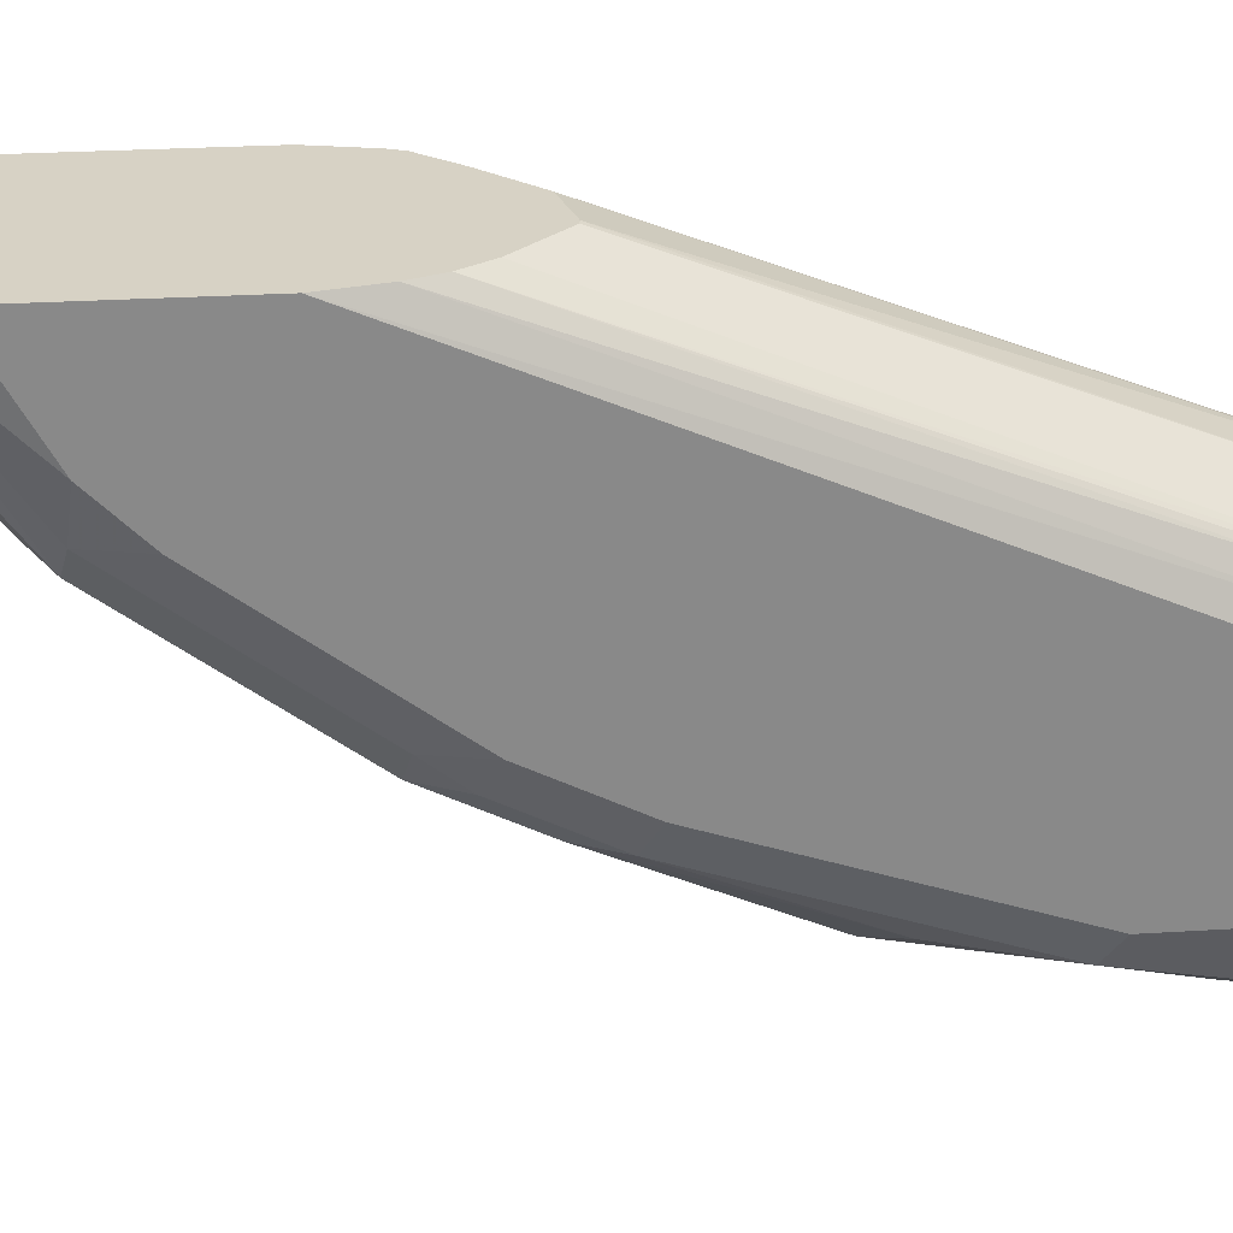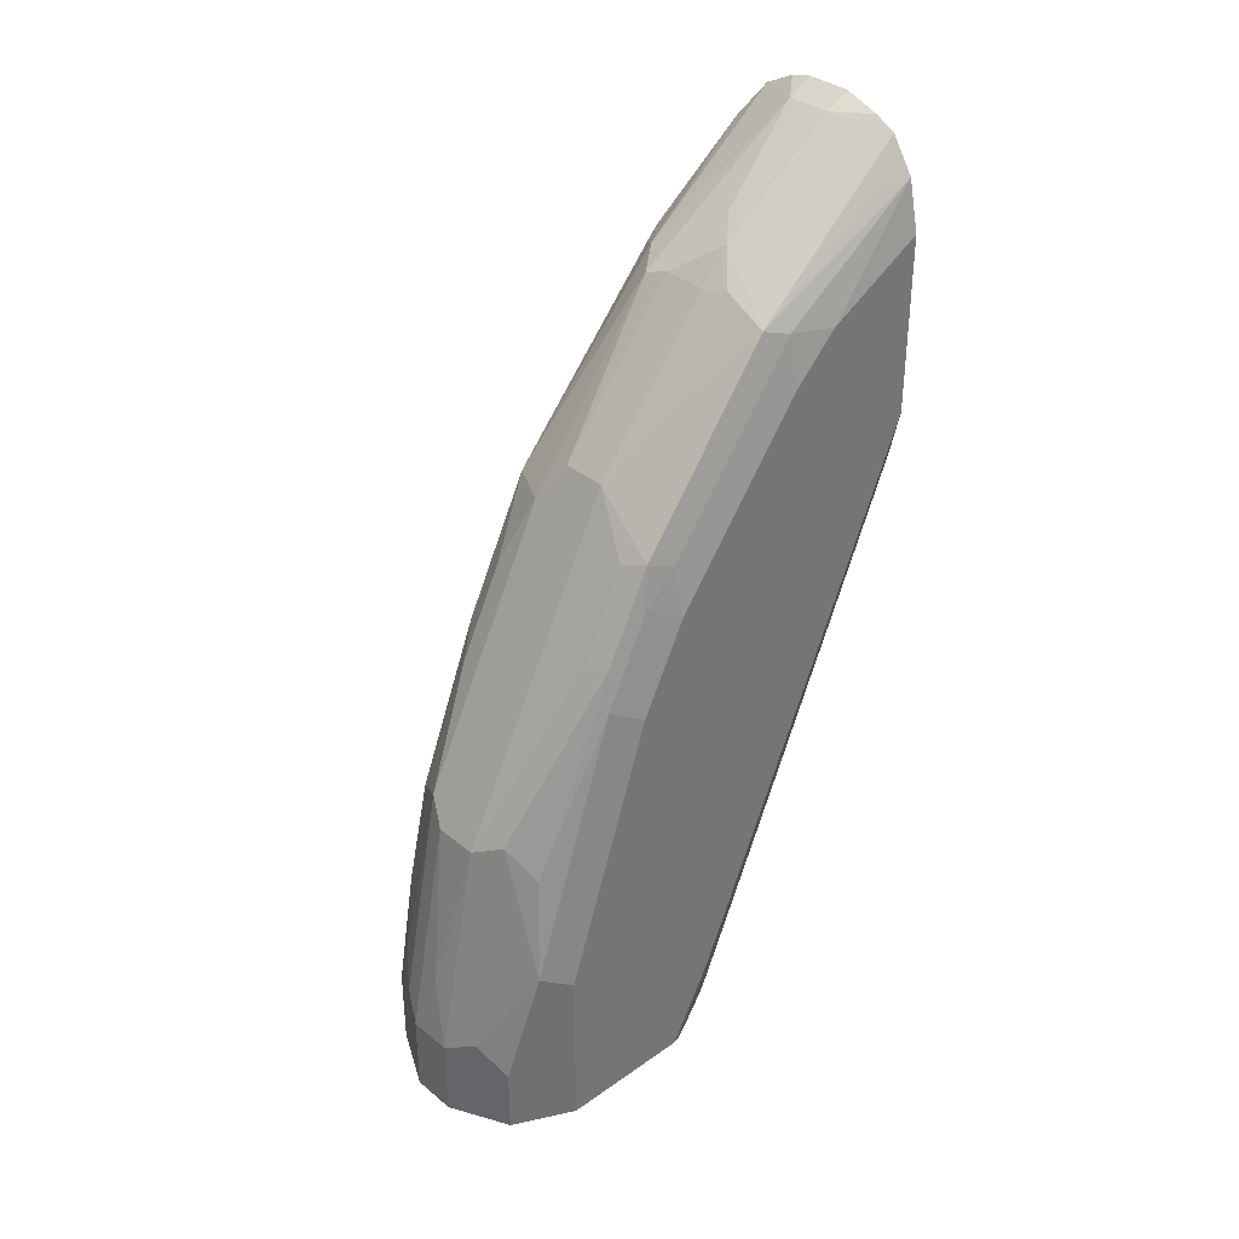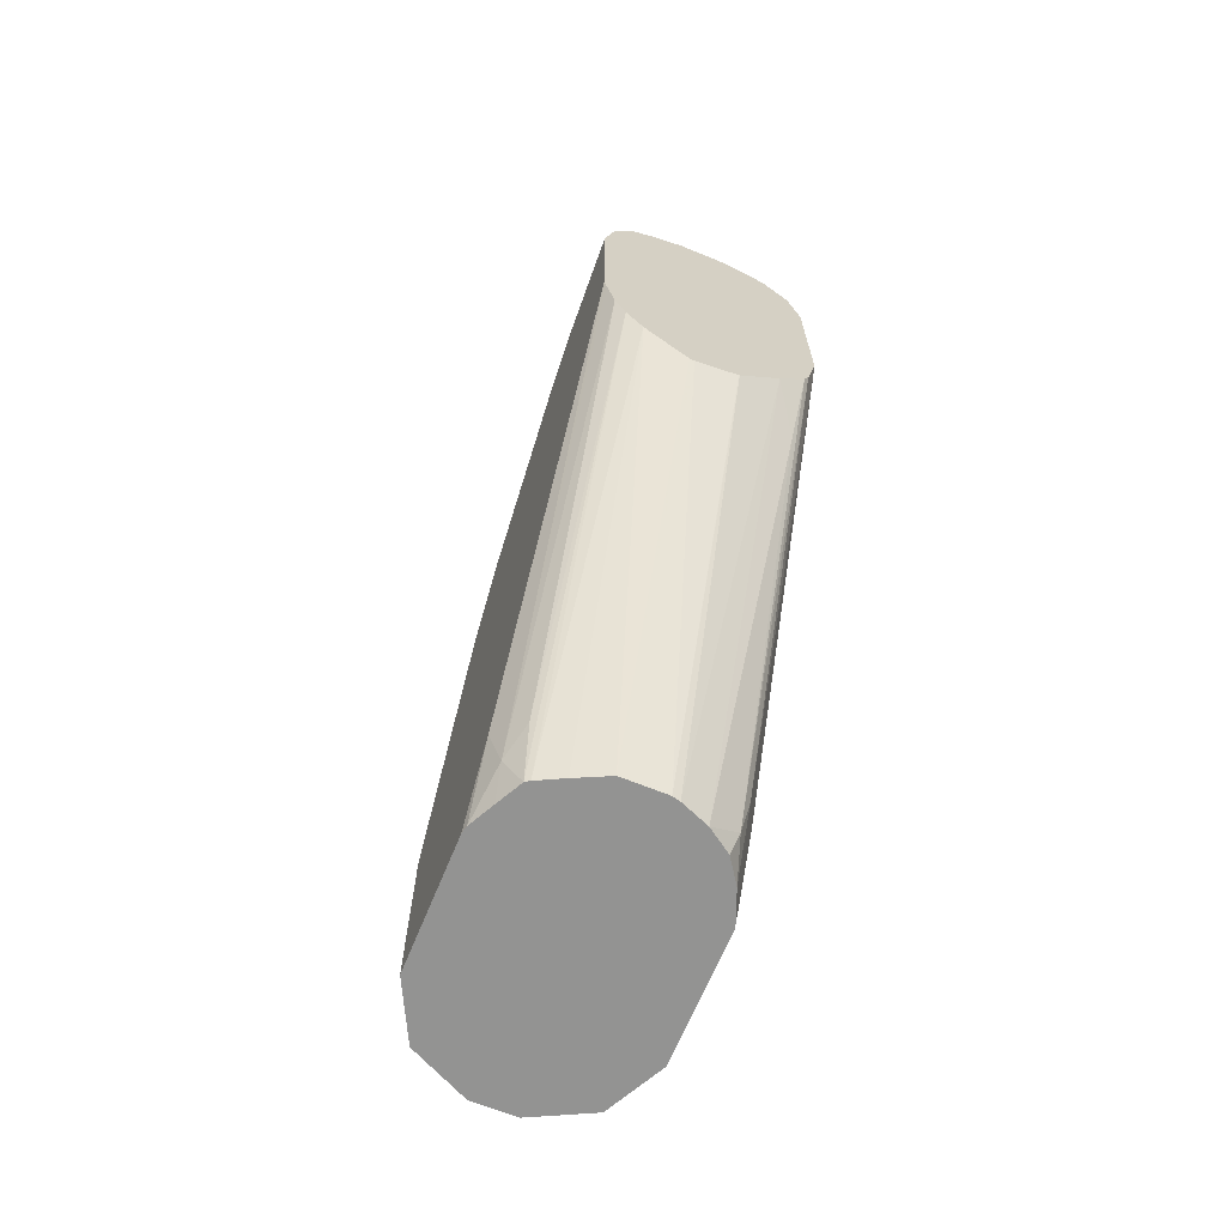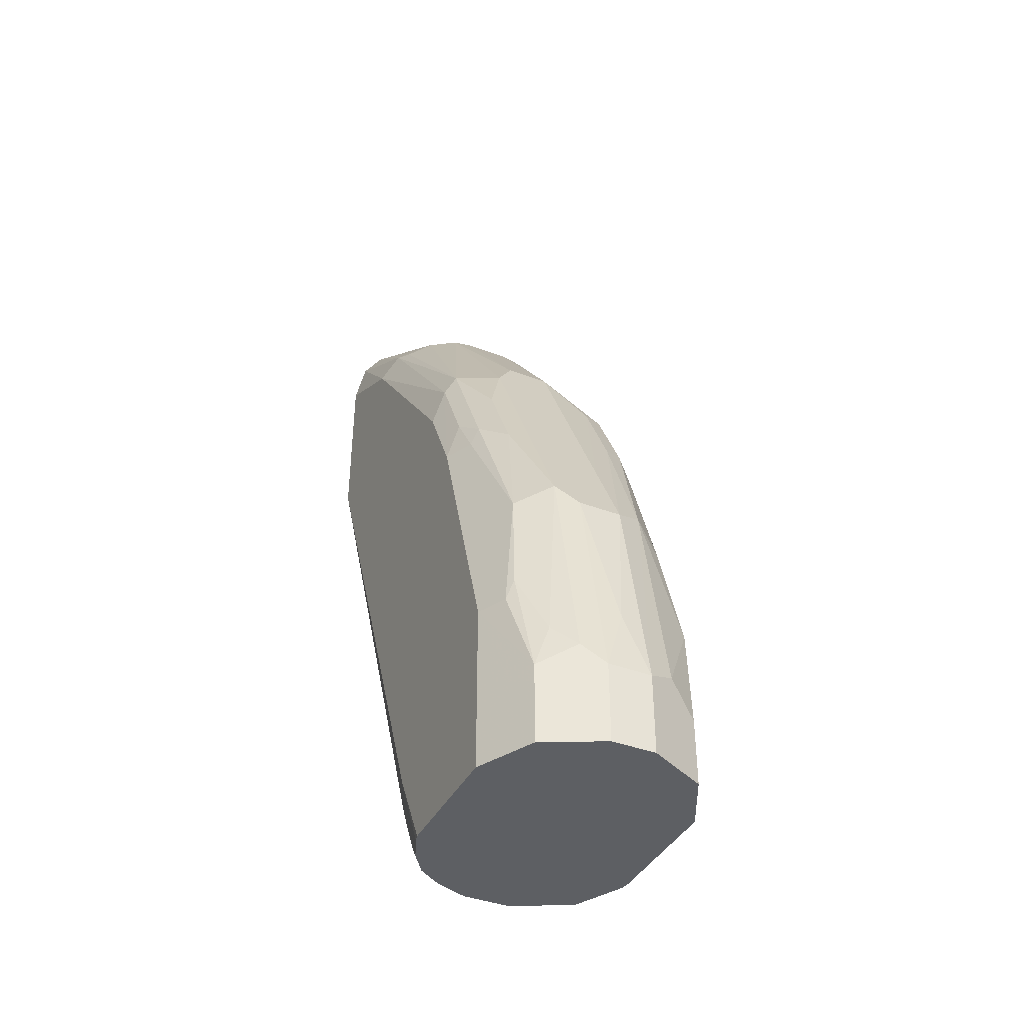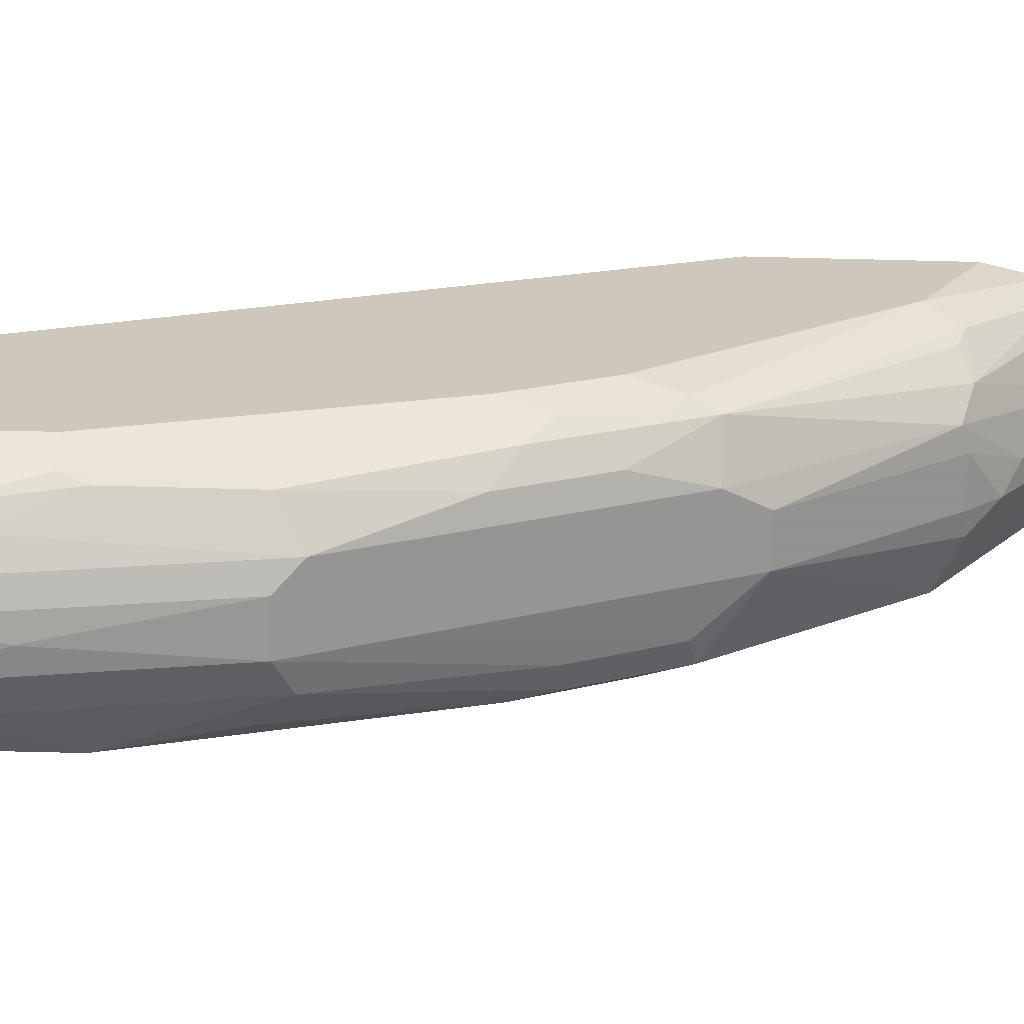
<metadata>
{"format":"obj","ext":"obj","renderer":"f3d","projection":"perspective","resolution":1024,"background":"white","views":[{"elev":27.2,"azim":-95.5,"up":"+Z"},{"elev":35.4,"azim":-132.8,"up":"+Y"},{"elev":-66.7,"azim":-22.2,"up":"+Y"},{"elev":-39.8,"azim":154.8,"up":"+Y"},{"elev":-68.2,"azim":88.6,"up":"+Z"}]}
</metadata>
<code>
v 0.01775 0.3662 -0.6173
v 5.21e-06 0.3662 -0.6173
v 0.02647 0.364 -0.6173
v 0.01775 0.3611 -0.6275
v 5.21e-06 0.3611 -0.6275
v -0.0135 0.3616 -0.6173
v 0.03835 0.358 -0.6173
v 0.03551 0.3152 -0.6771
v 0.02664 0.3108 -0.6882
v 0.00888 0.333 -0.666
v -0.02201 0.3573 -0.6173
v 5.21e-06 0.3263 -0.6749
v -0.02664 0.3063 -0.6837
v 0.04884 0.3439 -0.6173
v 0.04439 0.3463 -0.626
v 0.04735 0.3137 -0.663
v 0.04439 0.3108 -0.6704
v 0.04439 0.2397 -0.7326
v 0.01775 0.2545 -0.734
v 0.01775 0.3137 -0.6867
v 0.02664 0.2397 -0.7414
v -0.02664 0.3419 -0.6305
v -0.03108 0.3439 -0.6173
v 5.21e-06 0.3137 -0.6867
v -0.008878 0.3152 -0.6837
v -0.03108 0.3041 -0.6749
v 5.21e-06 0.2545 -0.734
v -0.02664 0.2353 -0.737
v -0.03108 0.2331 -0.7281
v 0.05328 0.3239 -0.6173
v 0.05328 0.3019 -0.6571
v 0.04884 0.2308 -0.7303
v 0.04439 0.222 -0.7414
v 0.03551 0.2131 -0.7525
v 0.03551 0.1776 -0.7703
v 0.02664 0.1332 -0.7947
v 0.01775 0.1599 -0.7814
v 5.21e-06 0.1599 -0.7814
v -0.03552 0.3019 -0.6571
v -0.03552 0.3239 -0.6173
v -0.03552 0.2841 -0.6749
v -0.01775 0.2331 -0.7414
v -0.02664 0.1998 -0.7548
v -0.02959 0.1835 -0.7577
v -0.02959 0.219 -0.74
v -0.03552 0.2131 -0.7281
v 0.05328 0.2529 -0.6173
v 0.05328 0.2131 -0.7281
v 0.05328 0.1776 -0.7459
v 0.04884 0.1953 -0.7481
v 0.04439 0.2042 -0.7503
v 0.04439 0.1864 -0.7592
v 0.04143 0.1243 -0.7873
v 0.03551 0.0533 -0.8058
v 0.02664 0.0444 -0.8125
v 0.01775 0.03554 -0.8169
v 0.01775 0.1243 -0.7992
v 5.21e-06 0.1243 -0.7992
v -0.03552 0.2529 -0.6173
v -0.01775 0.1975 -0.7592
v -0.01183 0.1303 -0.7932
v -0.02367 0.1184 -0.7873
v -0.03552 0.1776 -0.7459
v -0.02959 0.1303 -0.7755
v 0.04884 0.2329 -0.6173
v 0.04735 0.0296 -0.6985
v 0.05328 0.03554 -0.7104
v 0.04735 0.1776 -0.7577
v 0.05328 0.07105 -0.7814
v 0.04735 0.07105 -0.7932
v 0.04439 0.07995 -0.7947
v 0.04143 0.03554 -0.8051
v 5.21e-06 0.03554 -0.8169
v 0.00888 0.06219 -0.8125
v 0.01775 0.002702 -0.8169
v -0.03457 0.2486 -0.6173
v -0.03552 0.03554 -0.7104
v -0.03108 0.01779 -0.7082
v -0.01183 0.04145 -0.811
v -0.02959 0.07696 -0.7932
v -0.03552 0.07105 -0.7814
v 0.04671 0.2276 -0.6173
v 0.04439 0.01334 -0.7015
v 0.04795 0.002702 -0.7139
v 0.0525 0.002702 -0.725
v 0.05328 0.002702 -0.7281
v 0.05328 0.002702 -0.7814
v 0.04143 0.002702 -0.8051
v 5.21e-06 0.002702 -0.8169
v -0.03108 0.2329 -0.6173
v -0.03552 0.002702 -0.7281
v -0.03484 0.002702 -0.7251
v -0.02982 0.002702 -0.7151
v -0.02458 0.002702 -0.7049
v -0.02664 0.02665 -0.6971
v -0.02367 0.0296 -0.8051
v -0.03552 0.002702 -0.7814
v 0.03551 0.2149 -0.6173
v 0.04439 0.1909 -0.6305
v 0.03197 0.002702 -0.698
v 0.04143 0.002702 -0.7045
v -0.02367 0.002702 -0.8051
v -0.02669 0.2218 -0.6173
v -0.02278 0.002702 -0.7037
v 0.01813 0.1975 -0.6173
v 0.02084 0.002702 -0.6934
v -0.01968 0.2112 -0.6173
v -0.01274 0.002702 -0.6987
v 0.01775 0.1973 -0.6173
v 0.01775 0.002702 -0.6926
v -0.001916 0.1934 -0.6173
v 5.21e-06 0.002702 -0.6926
v 5.21e-06 0.1931 -0.6173
f 57 74 58
f 56 89 73
f 56 75 89
f 56 74 57
f 56 72 88
f 58 61 60
f 56 73 74
f 55 72 56
f 56 88 75
f 58 74 73
f 61 80 62
f 59 77 78
f 59 78 76
f 61 73 79
f 61 79 80
f 62 80 64
f 63 64 81
f 64 80 81
f 65 82 83
f 65 83 66
f 54 71 72
f 66 84 85
f 66 85 67
f 58 73 61
f 66 83 84
f 47 65 66
f 53 71 54
f 39 63 81
f 39 81 97
f 67 85 86
f 39 97 91
f 39 91 77
f 39 77 59
f 39 59 40
f 42 60 43
f 42 58 60
f 43 60 61
f 43 61 62
f 43 62 44
f 44 63 46
f 44 46 45
f 44 62 64
f 44 64 63
f 47 66 67
f 49 68 50
f 49 69 53
f 49 53 68
f 50 68 52
f 50 52 51
f 52 68 53
f 53 69 70
f 53 70 71
f 54 72 55
f 69 87 88
f 78 92 93
f 69 72 70
f 79 96 80
f 80 96 81
f 81 96 102
f 82 98 99
f 82 99 83
f 83 100 101
f 83 101 84
f 83 99 100
f 90 95 103
f 94 104 103
f 94 103 95
f 78 95 90
f 98 105 106
f 98 100 99
f 103 104 107
f 104 108 107
f 105 109 110
f 105 110 106
f 107 108 112
f 107 112 111
f 109 113 110
f 110 113 112
f 39 46 63
f 111 112 113
f 98 106 100
f 69 88 72
f 78 94 95
f 77 92 78
f 70 72 71
f 73 89 102
f 73 102 96
f 73 96 79
f 75 88 87
f 75 87 86
f 75 86 85
f 75 85 84
f 75 84 101
f 75 101 100
f 75 100 106
f 78 93 94
f 75 106 110
f 75 112 108
f 75 108 104
f 75 104 94
f 75 94 93
f 75 93 92
f 75 92 91
f 75 91 97
f 75 97 102
f 75 102 89
f 76 78 90
f 77 91 92
f 75 110 112
f 39 41 46
f 81 102 97
f 37 58 38
f 4 9 10
f 4 10 5
f 5 11 6
f 5 10 12
f 5 12 13
f 5 13 11
f 7 14 15
f 7 15 8
f 8 15 16
f 8 16 17
f 8 17 18
f 4 8 9
f 8 18 9
f 9 20 10
f 9 18 21
f 9 21 19
f 10 20 12
f 11 13 22
f 11 22 23
f 12 20 24
f 12 24 25
f 12 25 13
f 13 26 23
f 13 23 22
f 9 19 20
f 13 25 27
f 4 7 8
f 2 5 6
f 38 58 42
f 1 2 6
f 1 6 11
f 1 11 23
f 1 23 40
f 1 40 59
f 1 59 76
f 1 76 90
f 1 90 103
f 1 103 107
f 1 107 111
f 3 7 4
f 1 111 113
f 1 109 105
f 1 105 98
f 1 98 82
f 1 82 65
f 1 65 47
f 1 47 30
f 1 30 14
f 1 14 7
f 1 7 3
f 1 3 4
f 1 4 5
f 1 113 109
f 13 27 28
f 1 5 2
f 13 29 26
f 29 46 41
f 30 47 67
f 30 67 86
f 30 86 87
f 30 87 69
f 30 69 49
f 30 49 48
f 30 48 31
f 31 48 32
f 32 48 49
f 32 50 33
f 29 45 46
f 33 50 51
f 33 35 34
f 35 51 52
f 35 52 53
f 35 53 36
f 36 53 54
f 36 54 55
f 36 55 56
f 36 56 57
f 36 57 37
f 13 28 29
f 37 57 58
f 33 51 35
f 28 45 29
f 32 49 50
f 28 43 44
f 14 31 16
f 28 44 45
f 14 16 15
f 16 31 32
f 16 32 18
f 16 18 17
f 18 32 33
f 18 33 34
f 19 27 24
f 19 24 20
f 19 21 27
f 21 34 35
f 21 35 36
f 18 34 21
f 21 36 37
f 28 42 43
f 27 38 42
f 27 42 28
f 26 29 41
f 26 41 39
f 14 30 31
f 23 39 40
f 24 27 25
f 21 38 27
f 21 37 38
f 23 26 39

</code>
